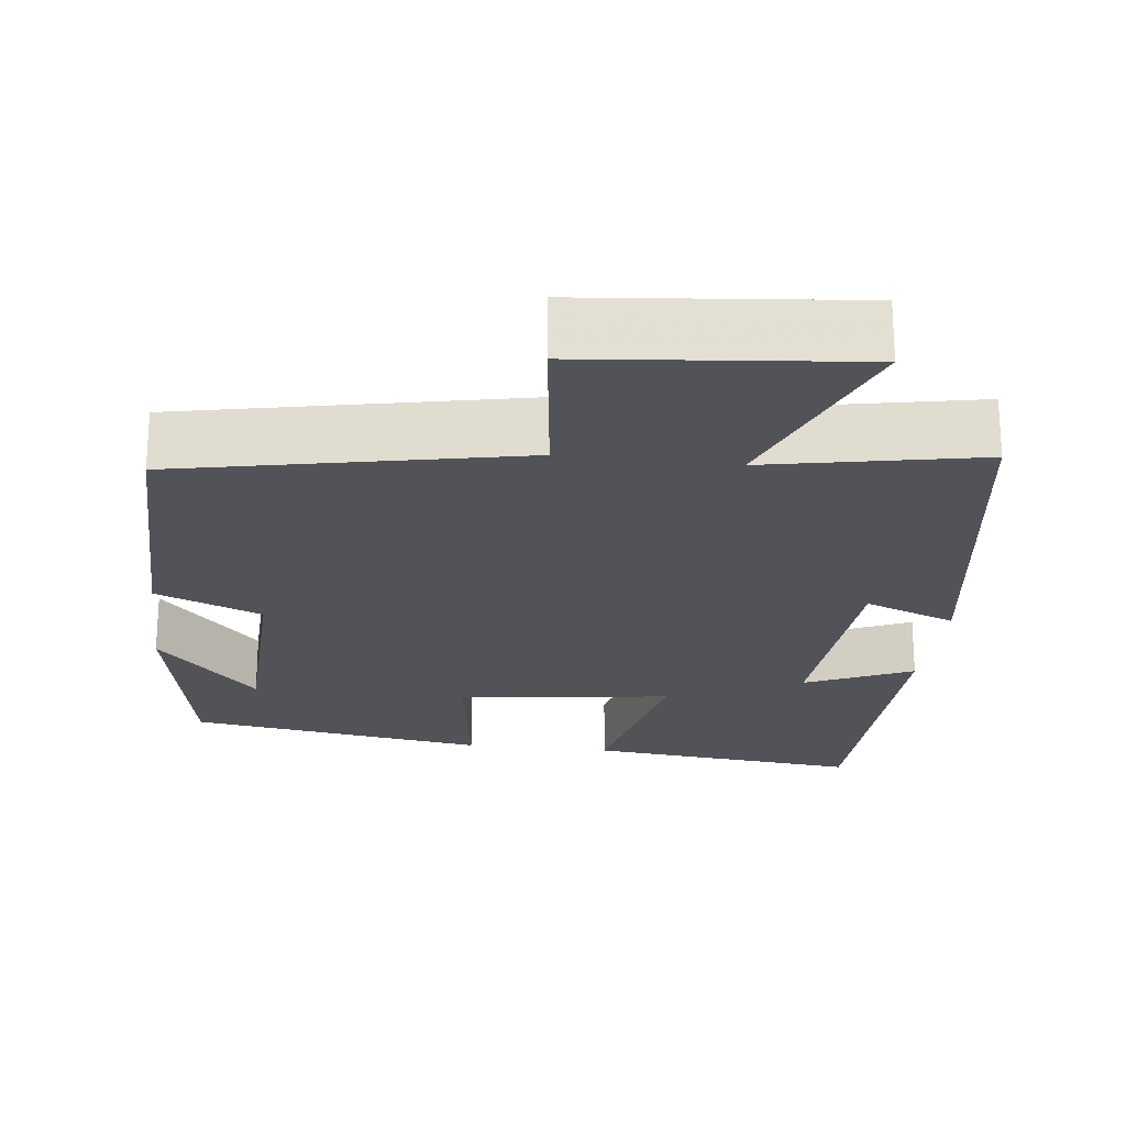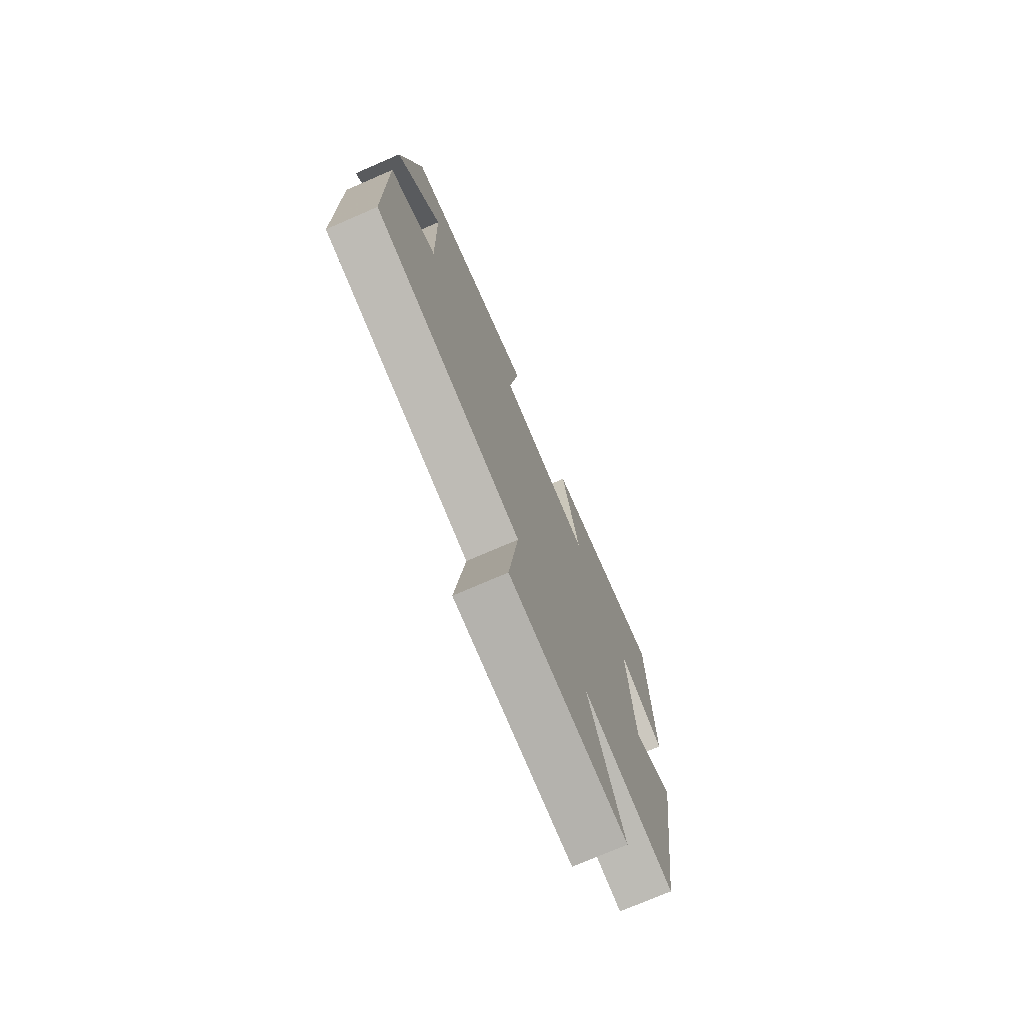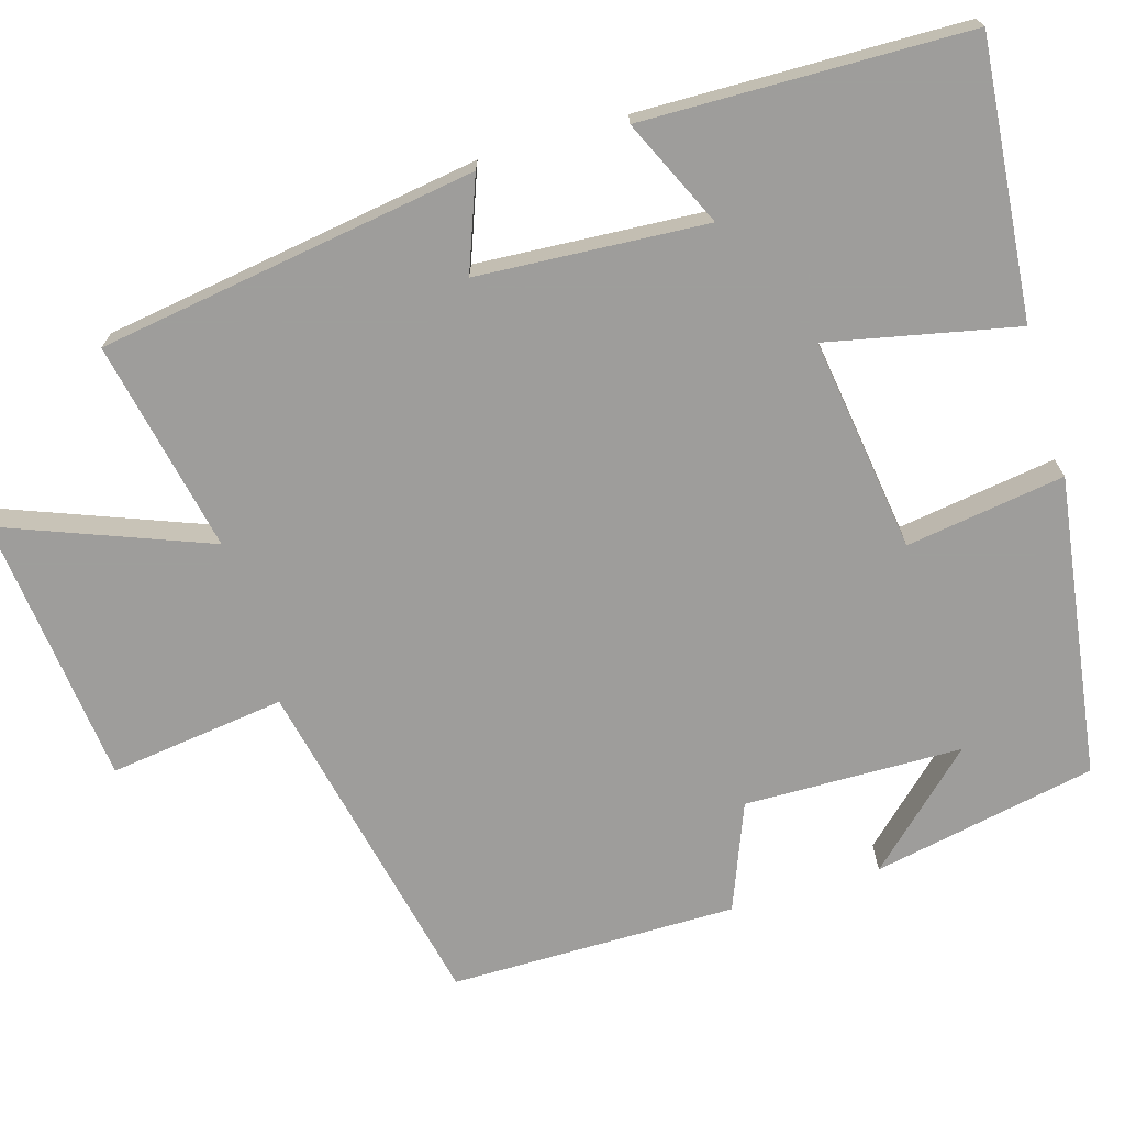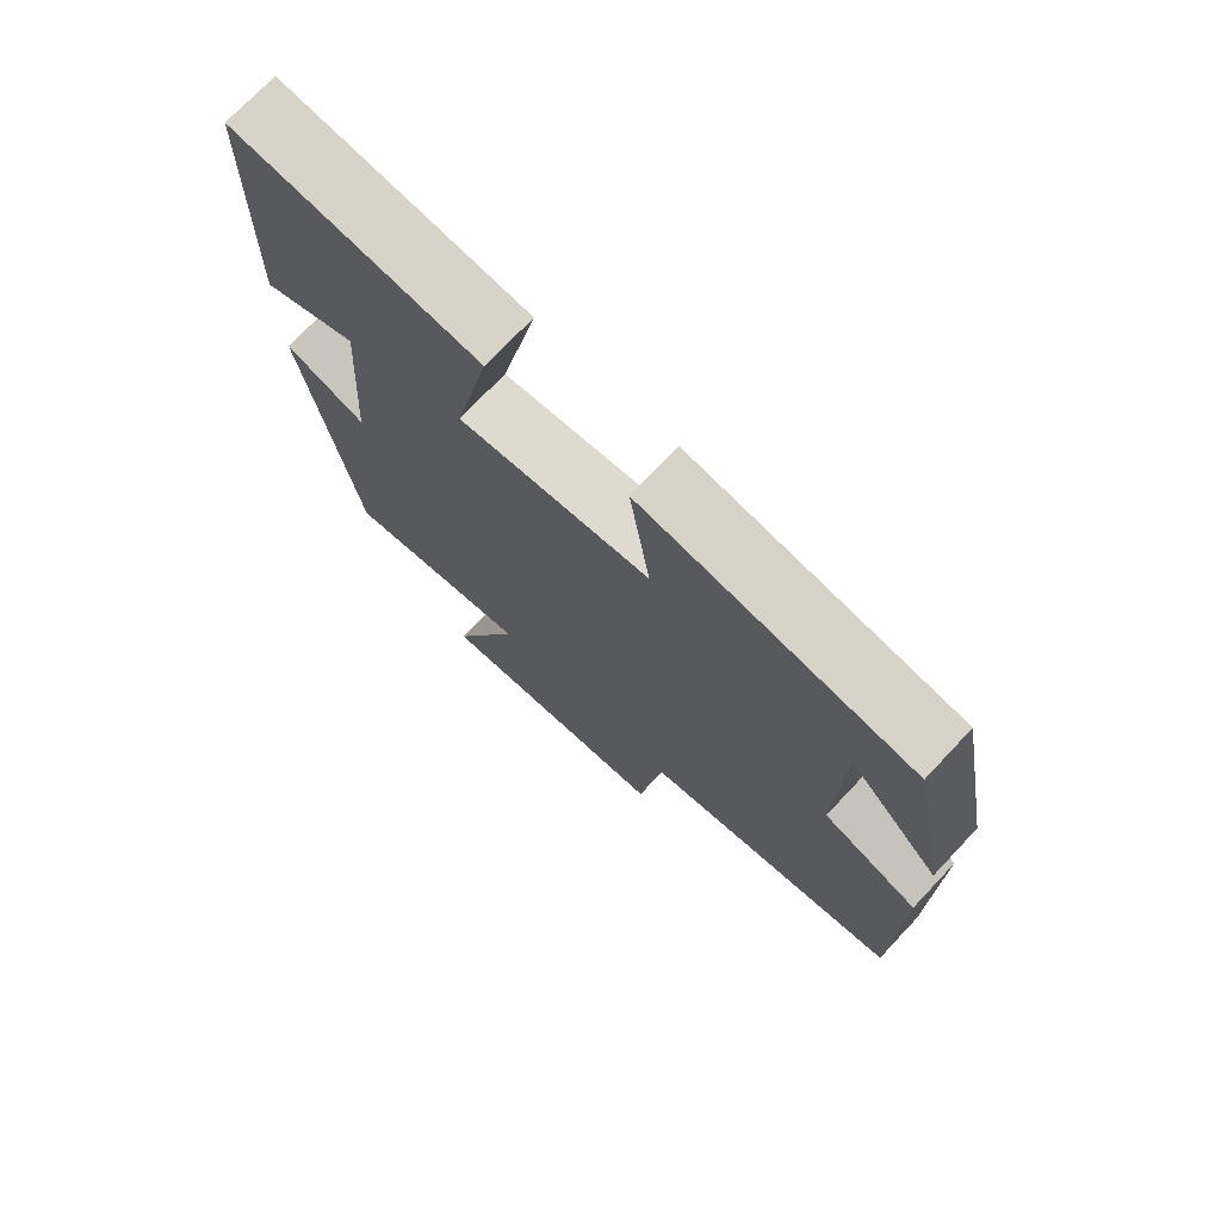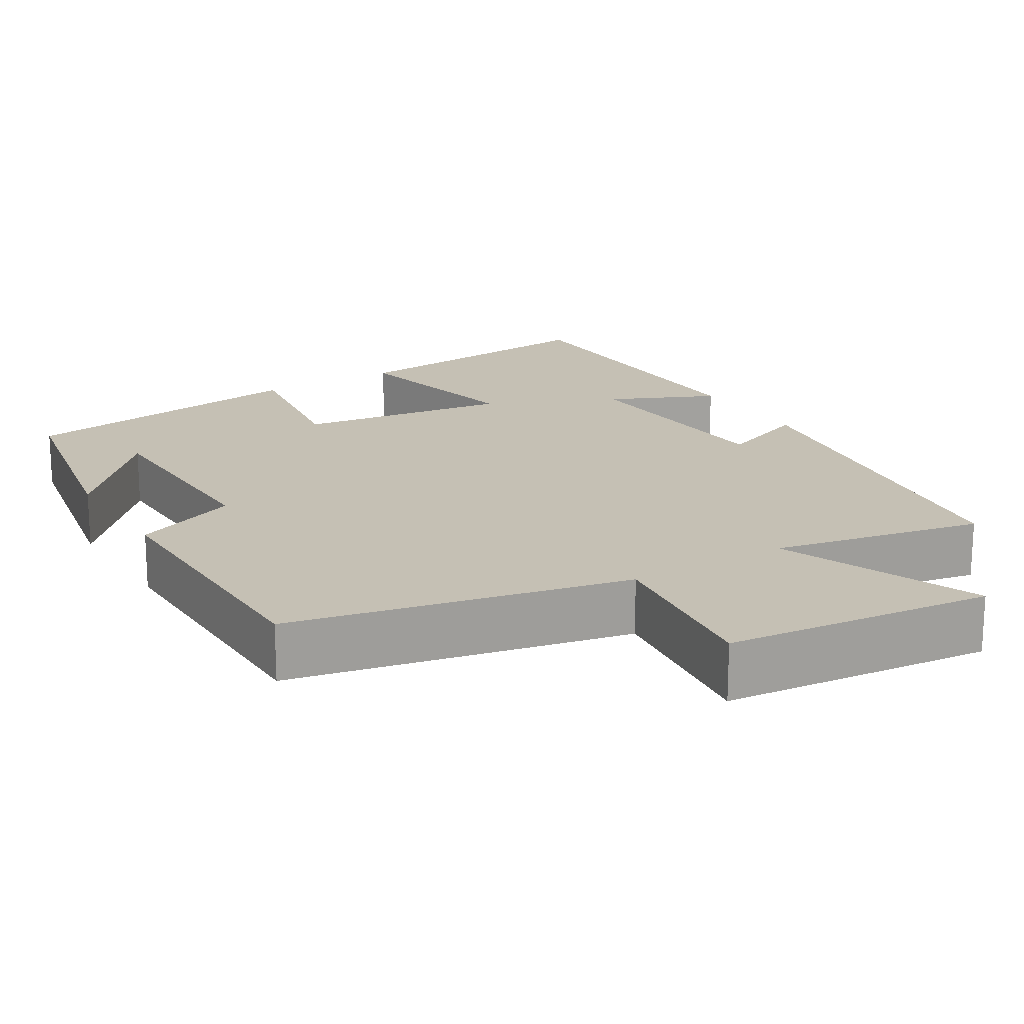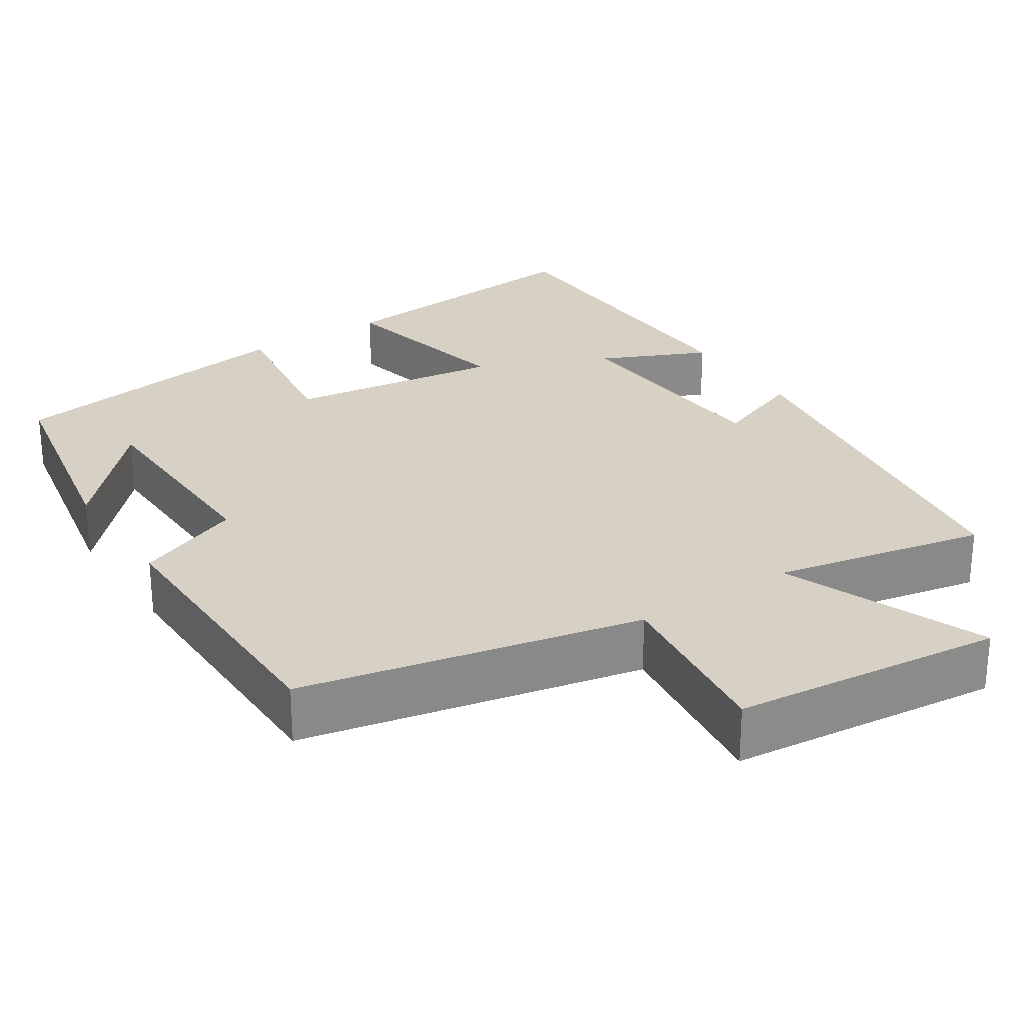
<metadata>
{"format":"obj","ext":"obj","renderer":"f3d","projection":"perspective","resolution":1024,"background":"white","views":[{"elev":-22.5,"azim":173.0,"up":"+Y"},{"elev":-74.6,"azim":113.4,"up":"+Z"},{"elev":-70.7,"azim":-73.2,"up":"+Y"},{"elev":73.7,"azim":43.4,"up":"+Z"},{"elev":18.4,"azim":148.5,"up":"+Y"},{"elev":26.9,"azim":146.7,"up":"+Y"}]}
</metadata>
<code>
v -0.49 0.07 0.535
v -0.136 0.07 0.5
v -0.188 0.07 0.258
v 0.088 0.07 0.296
v 0.058 0.07 0.5
v 0.444 0.07 0.443
v 0.5 0.07 0.155
v 0.369 0.07 0.296
v 0.363 0.07 0.016
v 0.5 0.07 -0.039
v 0.498 0.07 -0.408
v 0.062 0.07 -0.5
v 0.091 0.07 -0.727
v -0.257 0.07 -0.763
v -0.154 0.07 -0.5
v -0.427 0.07 -0.555
v -0.5 0.07 -0.068
v -0.382 0.07 -0.113
v -0.362 0.07 0.181
v -0.5 0.07 0.118
v -0.49 0 0.535
v -0.136 0 0.5
v -0.188 0 0.258
v 0.088 0 0.296
v 0.058 0 0.5
v 0.444 0 0.443
v 0.5 0 0.155
v 0.369 0 0.296
v 0.363 0 0.016
v 0.5 0 -0.039
v 0.498 0 -0.408
v 0.062 0 -0.5
v 0.091 0 -0.727
v -0.257 0 -0.763
v -0.154 0 -0.5
v -0.427 0 -0.555
v -0.5 0 -0.068
v -0.382 0 -0.113
v -0.362 0 0.181
v -0.5 0 0.118
f 19 20 1 2
f 18 19 2 3
f 15 16 17 18
f 15 18 3 4
f 12 13 14 15
f 11 12 15
f 10 11 15
f 9 10 15
f 8 9 15 4
f 6 7 8
f 4 5 6 8
f 22 21 40 39
f 23 22 39 38
f 38 37 36 35
f 24 23 38 35
f 35 34 33 32
f 35 32 31
f 35 31 30
f 35 30 29
f 24 35 29 28
f 28 27 26
f 28 26 25 24
f 1 21 22 2
f 2 22 23 3
f 3 23 24 4
f 4 24 25 5
f 5 25 26 6
f 6 26 27 7
f 7 27 28 8
f 8 28 29 9
f 9 29 30 10
f 10 30 31 11
f 11 31 32 12
f 12 32 33 13
f 13 33 34 14
f 14 34 35 15
f 15 35 36 16
f 16 36 37 17
f 17 37 38 18
f 18 38 39 19
f 19 39 40 20
f 20 40 21 1

</code>
